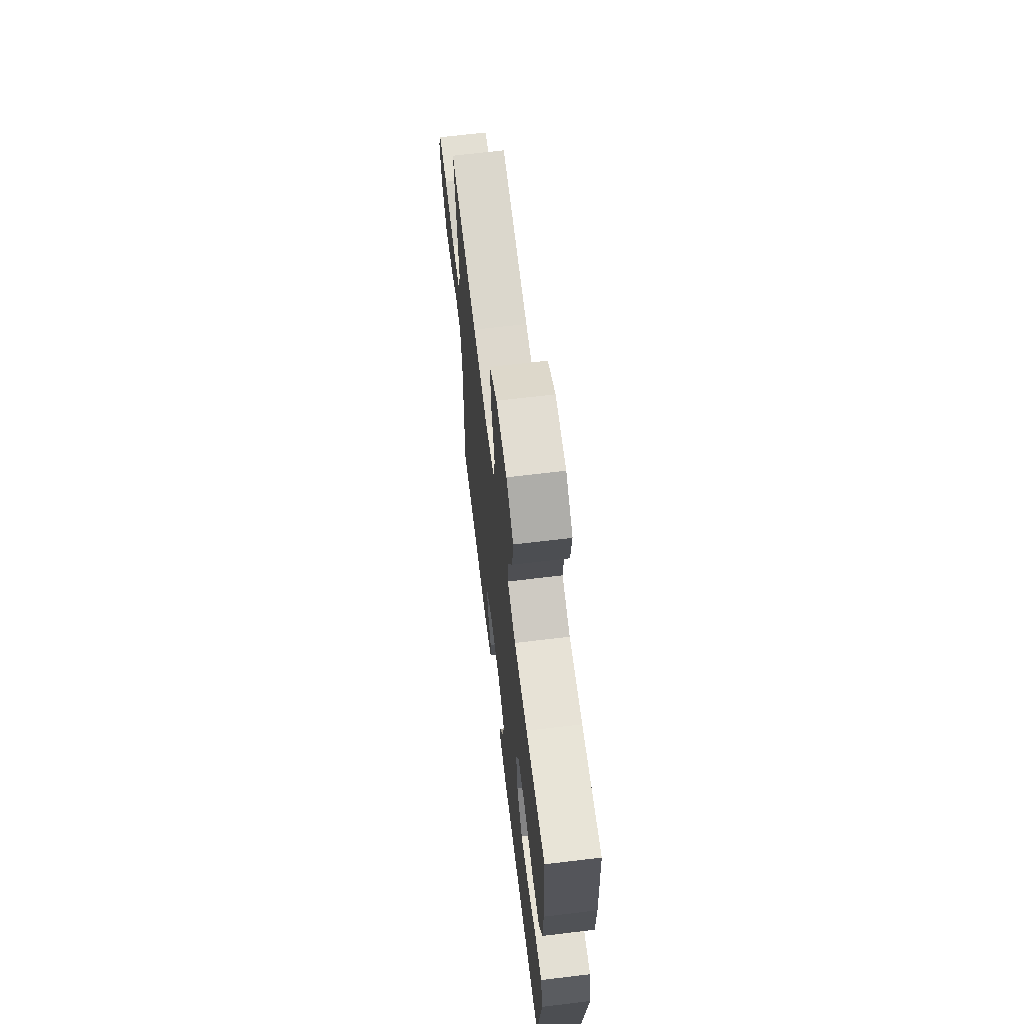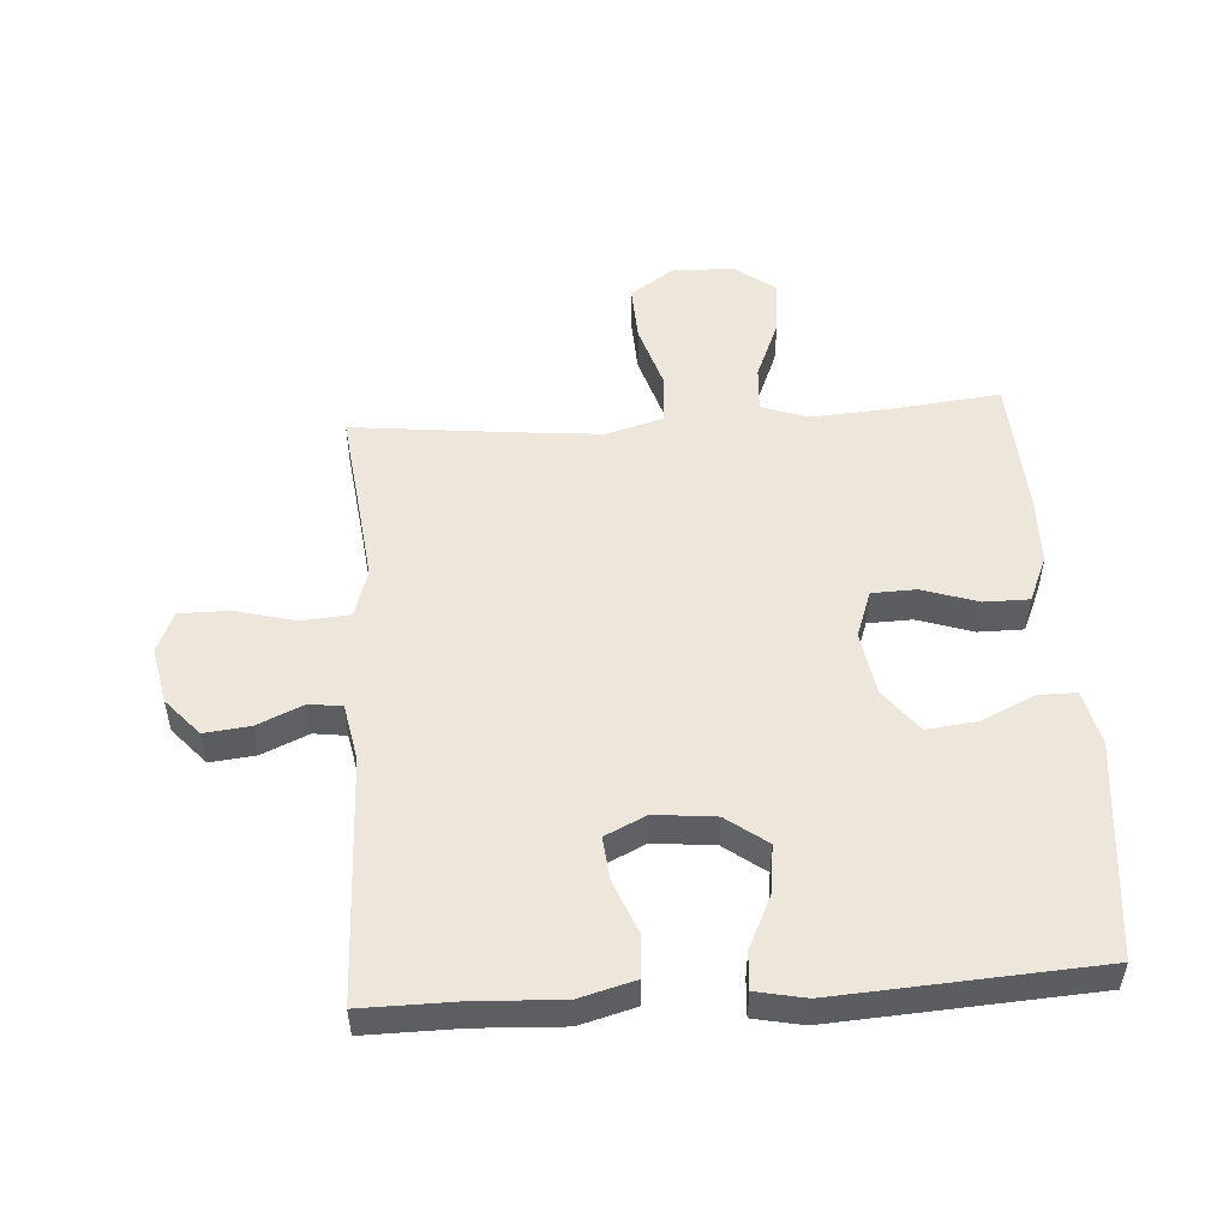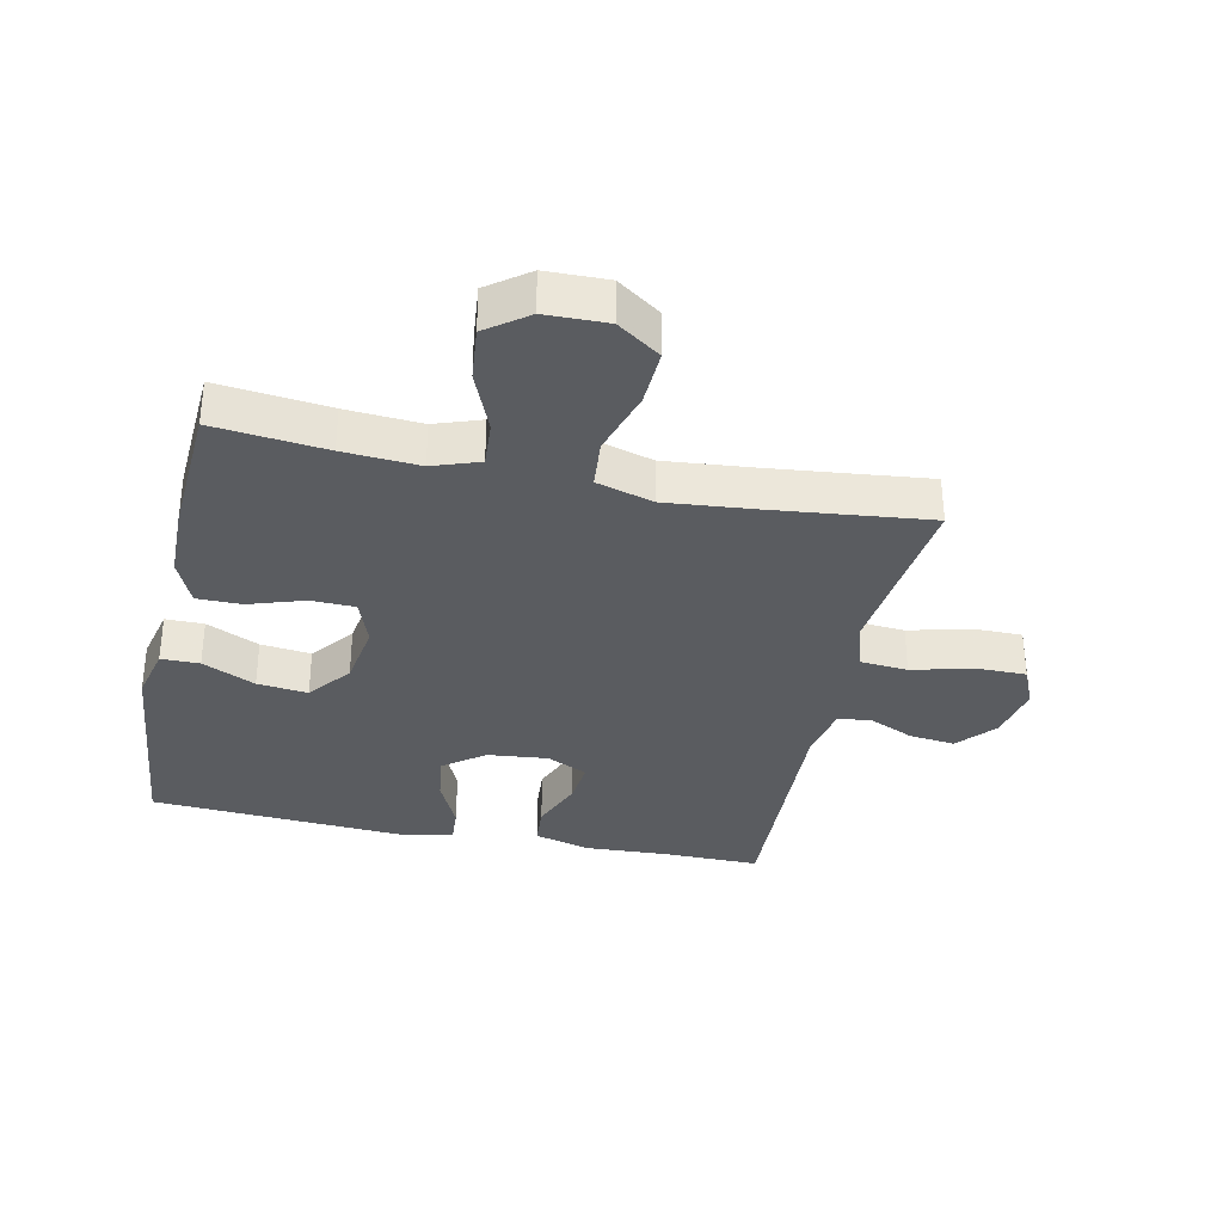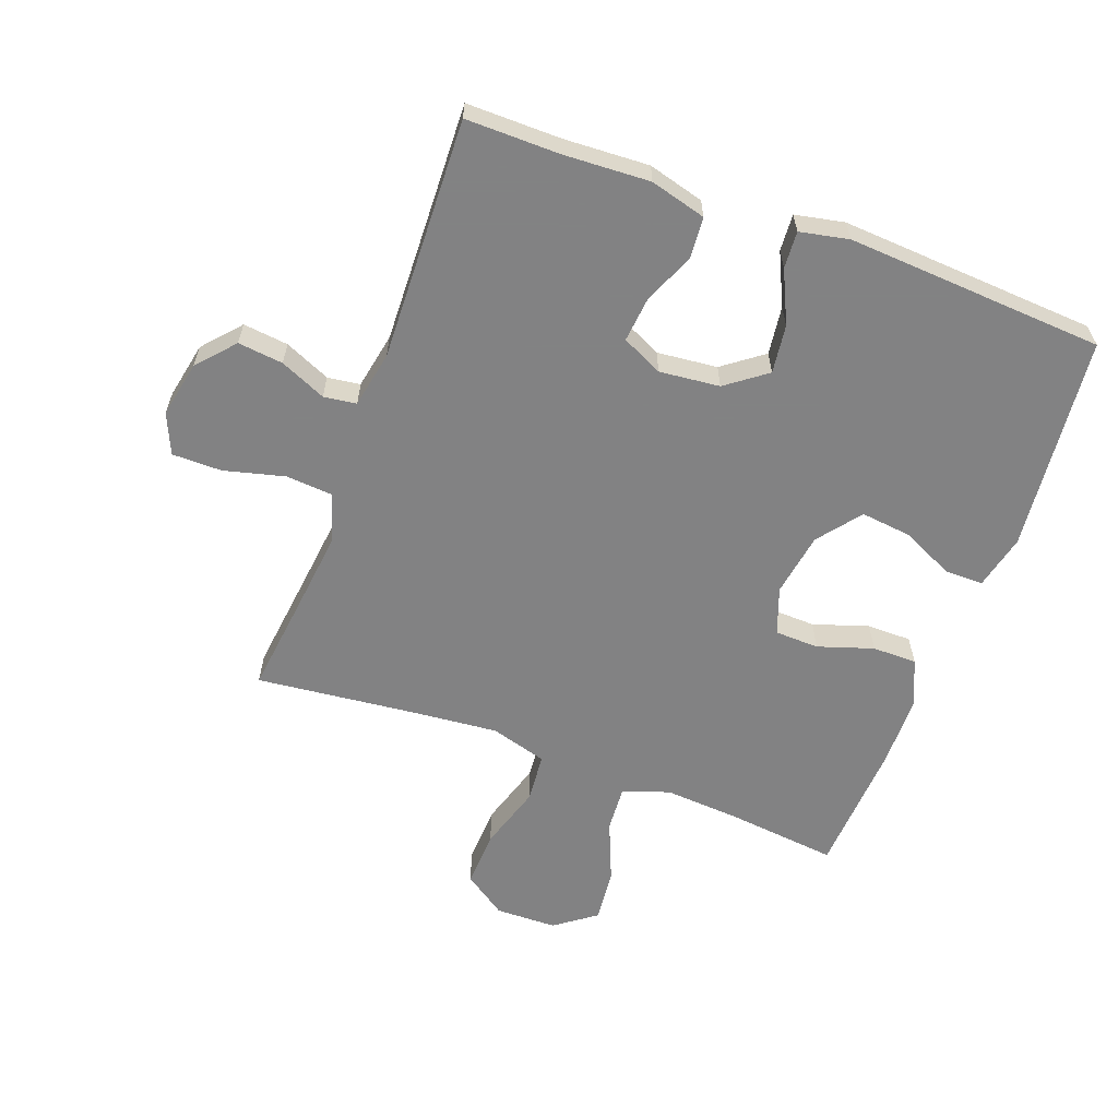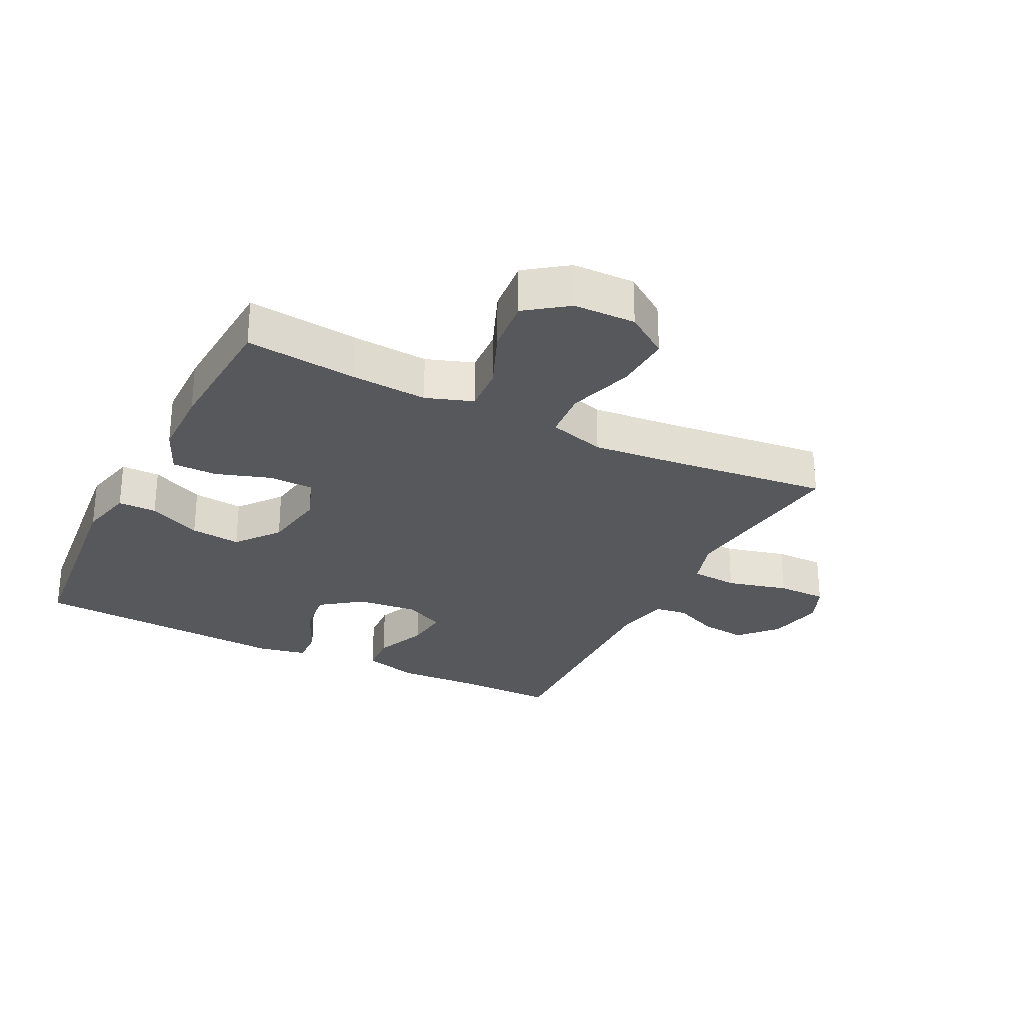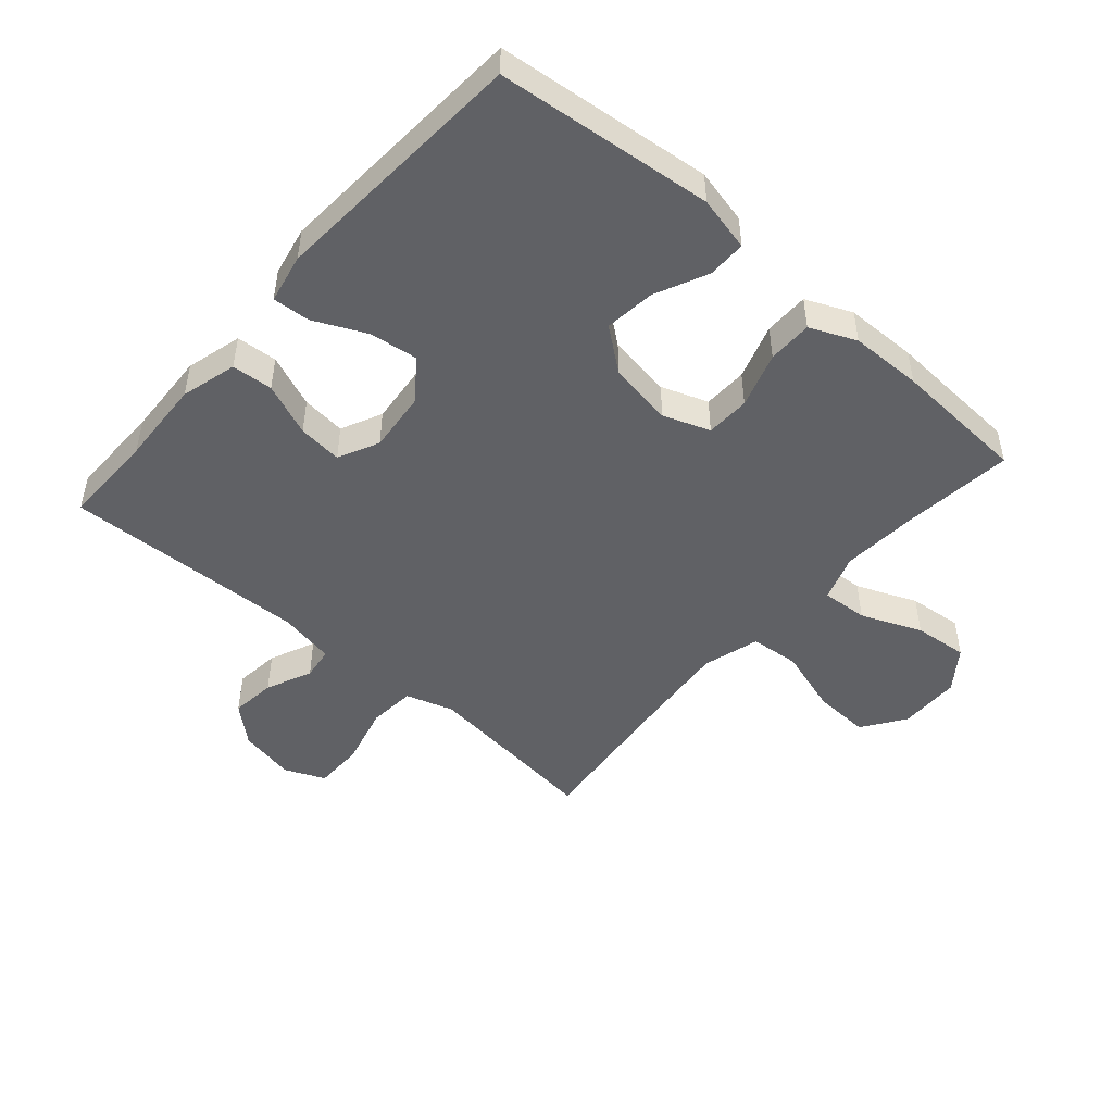
<metadata>
{"format":"obj","ext":"obj","renderer":"f3d","projection":"perspective","resolution":1024,"background":"white","views":[{"elev":67.0,"azim":-96.9,"up":"+Z"},{"elev":51.7,"azim":176.1,"up":"+Y"},{"elev":-33.9,"azim":-12.1,"up":"+Y"},{"elev":-60.9,"azim":159.6,"up":"+Y"},{"elev":-27.8,"azim":-26.8,"up":"+Y"},{"elev":-48.2,"azim":-131.2,"up":"+Y"}]}
</metadata>
<code>
v -0.5 0.07 -0.5
v -0.536 0.07 -0.157
v -0.516 0.07 -0.07
v -0.455 0.07 -0.07
v -0.371 0.07 -0.109
v -0.291 0.07 -0.118
v -0.238 0.07 -0.05
v -0.222 0.07 0.052
v -0.249 0.07 0.126
v -0.319 0.07 0.128
v -0.407 0.07 0.099
v -0.478 0.07 0.099
v -0.51 0.07 0.172
v -0.512 0.07 0.286
v -0.5 0.07 0.5
v -0.323 0.07 0.481
v -0.203 0.07 0.473
v -0.129 0.07 0.499
v -0.134 0.07 0.572
v -0.174 0.07 0.668
v -0.183 0.07 0.754
v -0.118 0.07 0.802
v -0.02 0.07 0.804
v 0.048 0.07 0.757
v 0.044 0.07 0.667
v 0.012 0.07 0.563
v 0.019 0.07 0.485
v 0.109 0.07 0.459
v 0.246 0.07 0.472
v 0.5 0.07 0.5
v 0.48 0.07 0.329
v 0.467 0.07 0.213
v 0.491 0.07 0.137
v 0.566 0.07 0.131
v 0.663 0.07 0.156
v 0.742 0.07 0.156
v 0.77 0.07 0.092
v 0.752 0.07 0.002
v 0.7 0.07 -0.057
v 0.628 0.07 -0.049
v 0.555 0.07 -0.017
v 0.503 0.07 -0.024
v 0.486 0.07 -0.114
v 0.5 0.07 -0.5
v 0.35 0.07 -0.499
v 0.214 0.07 -0.506
v 0.125 0.07 -0.482
v 0.12 0.07 -0.417
v 0.154 0.07 -0.333
v 0.161 0.07 -0.263
v 0.096 0.07 -0.232
v 0 0.07 -0.242
v -0.064 0.07 -0.29
v -0.054 0.07 -0.367
v -0.015 0.07 -0.45
v -0.011 0.07 -0.509
v -0.089 0.07 -0.525
v -0.5 0 -0.5
v -0.536 0 -0.157
v -0.516 0 -0.07
v -0.455 0 -0.07
v -0.371 0 -0.109
v -0.291 0 -0.118
v -0.238 0 -0.05
v -0.222 0 0.052
v -0.249 0 0.126
v -0.319 0 0.128
v -0.407 0 0.099
v -0.478 0 0.099
v -0.51 0 0.172
v -0.512 0 0.286
v -0.5 0 0.5
v -0.323 0 0.481
v -0.203 0 0.473
v -0.129 0 0.499
v -0.134 0 0.572
v -0.174 0 0.668
v -0.183 0 0.754
v -0.118 0 0.802
v -0.02 0 0.804
v 0.048 0 0.757
v 0.044 0 0.667
v 0.012 0 0.563
v 0.019 0 0.485
v 0.109 0 0.459
v 0.246 0 0.472
v 0.5 0 0.5
v 0.48 0 0.329
v 0.467 0 0.213
v 0.491 0 0.137
v 0.566 0 0.131
v 0.663 0 0.156
v 0.742 0 0.156
v 0.77 0 0.092
v 0.752 0 0.002
v 0.7 0 -0.057
v 0.628 0 -0.049
v 0.555 0 -0.017
v 0.503 0 -0.024
v 0.486 0 -0.114
v 0.5 0 -0.5
v 0.35 0 -0.499
v 0.214 0 -0.506
v 0.125 0 -0.482
v 0.12 0 -0.417
v 0.154 0 -0.333
v 0.161 0 -0.263
v 0.096 0 -0.232
v 0 0 -0.242
v -0.064 0 -0.29
v -0.054 0 -0.367
v -0.015 0 -0.45
v -0.011 0 -0.509
v -0.089 0 -0.525
f 54 55 56 57
f 53 54 57 1
f 52 53 1 2
f 51 52 2
f 46 47 48 49
f 45 46 49 50
f 43 44 45 50
f 42 43 50 51
f 38 39 40 41
f 36 37 38 41
f 34 35 36 41
f 33 34 41 42
f 32 33 42 51
f 29 30 31
f 28 29 31 32
f 27 28 32 51
f 23 24 25 26
f 23 26 27
f 19 20 21 22
f 18 19 22 23
f 13 14 15 16
f 13 16 17
f 10 11 12 13
f 9 10 13 17
f 8 9 17 18
f 2 3 4 5
f 2 5 6
f 51 2 6
f 7 8 18 23
f 7 23 27 51
f 6 7 51
f 114 113 112 111
f 58 114 111 110
f 59 58 110 109
f 59 109 108
f 106 105 104 103
f 107 106 103 102
f 107 102 101 100
f 108 107 100 99
f 98 97 96 95
f 98 95 94 93
f 98 93 92 91
f 99 98 91 90
f 108 99 90 89
f 88 87 86
f 89 88 86 85
f 108 89 85 84
f 83 82 81 80
f 84 83 80
f 79 78 77 76
f 80 79 76 75
f 73 72 71 70
f 74 73 70
f 70 69 68 67
f 74 70 67 66
f 75 74 66 65
f 62 61 60 59
f 63 62 59
f 63 59 108
f 80 75 65 64
f 108 84 80 64
f 108 64 63
f 1 58 59 2
f 2 59 60 3
f 3 60 61 4
f 4 61 62 5
f 5 62 63 6
f 6 63 64 7
f 7 64 65 8
f 8 65 66 9
f 9 66 67 10
f 10 67 68 11
f 11 68 69 12
f 12 69 70 13
f 13 70 71 14
f 14 71 72 15
f 15 72 73 16
f 16 73 74 17
f 17 74 75 18
f 18 75 76 19
f 19 76 77 20
f 20 77 78 21
f 21 78 79 22
f 22 79 80 23
f 23 80 81 24
f 24 81 82 25
f 25 82 83 26
f 26 83 84 27
f 27 84 85 28
f 28 85 86 29
f 29 86 87 30
f 30 87 88 31
f 31 88 89 32
f 32 89 90 33
f 33 90 91 34
f 34 91 92 35
f 35 92 93 36
f 36 93 94 37
f 37 94 95 38
f 38 95 96 39
f 39 96 97 40
f 40 97 98 41
f 41 98 99 42
f 42 99 100 43
f 43 100 101 44
f 44 101 102 45
f 45 102 103 46
f 46 103 104 47
f 47 104 105 48
f 48 105 106 49
f 49 106 107 50
f 50 107 108 51
f 51 108 109 52
f 52 109 110 53
f 53 110 111 54
f 54 111 112 55
f 55 112 113 56
f 56 113 114 57
f 57 114 58 1

</code>
